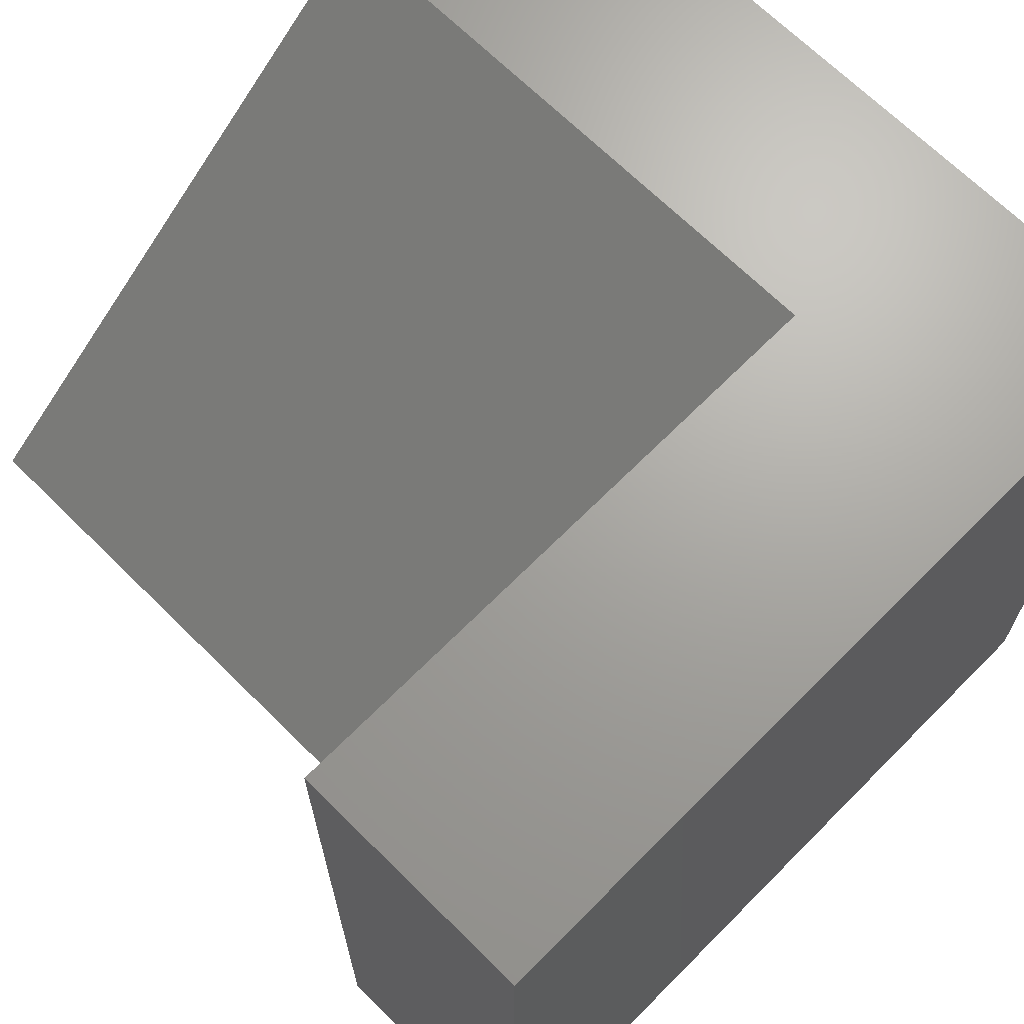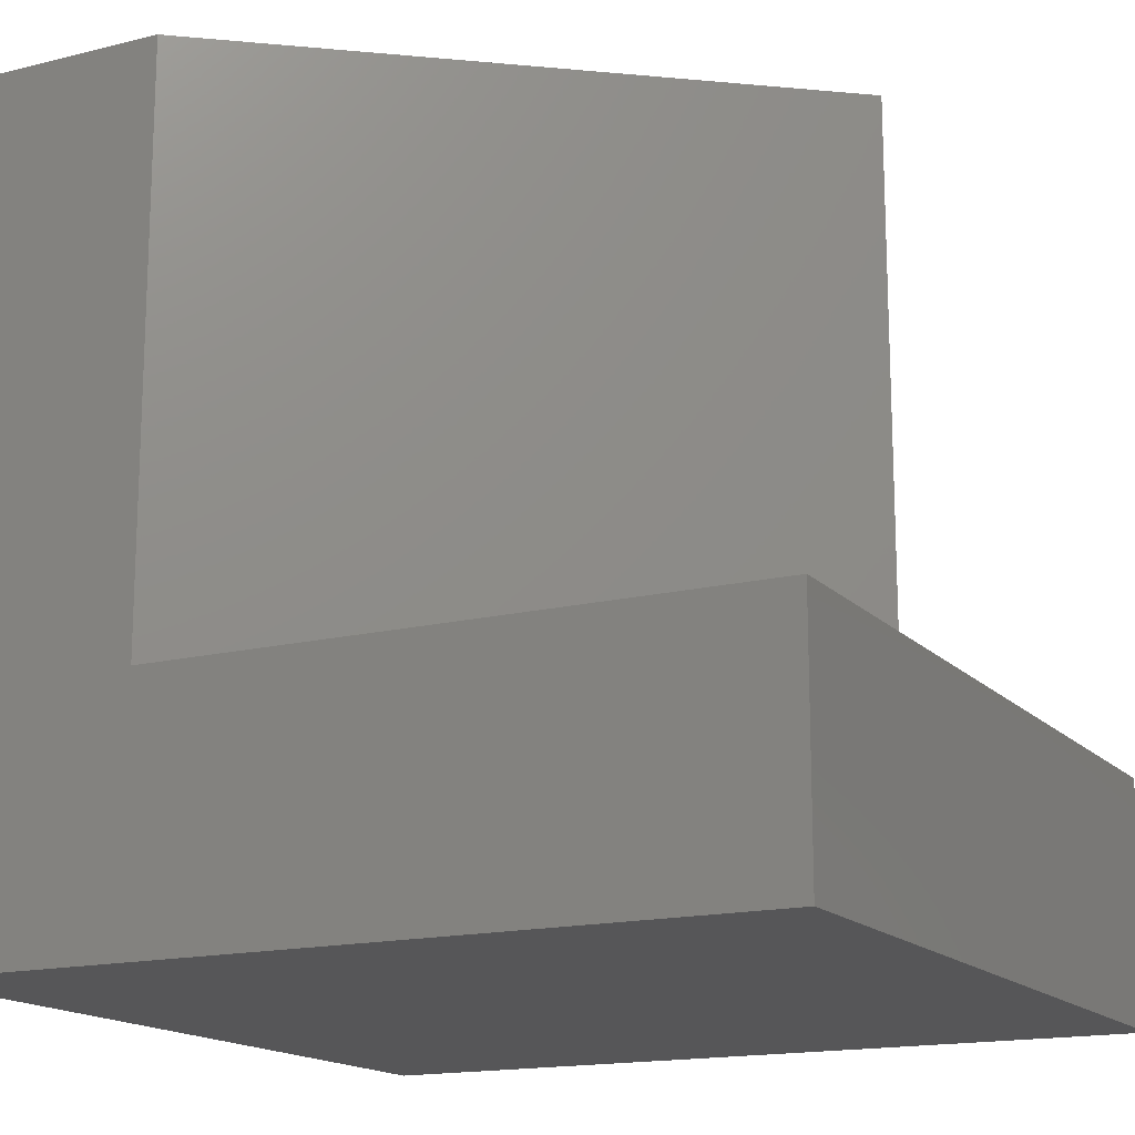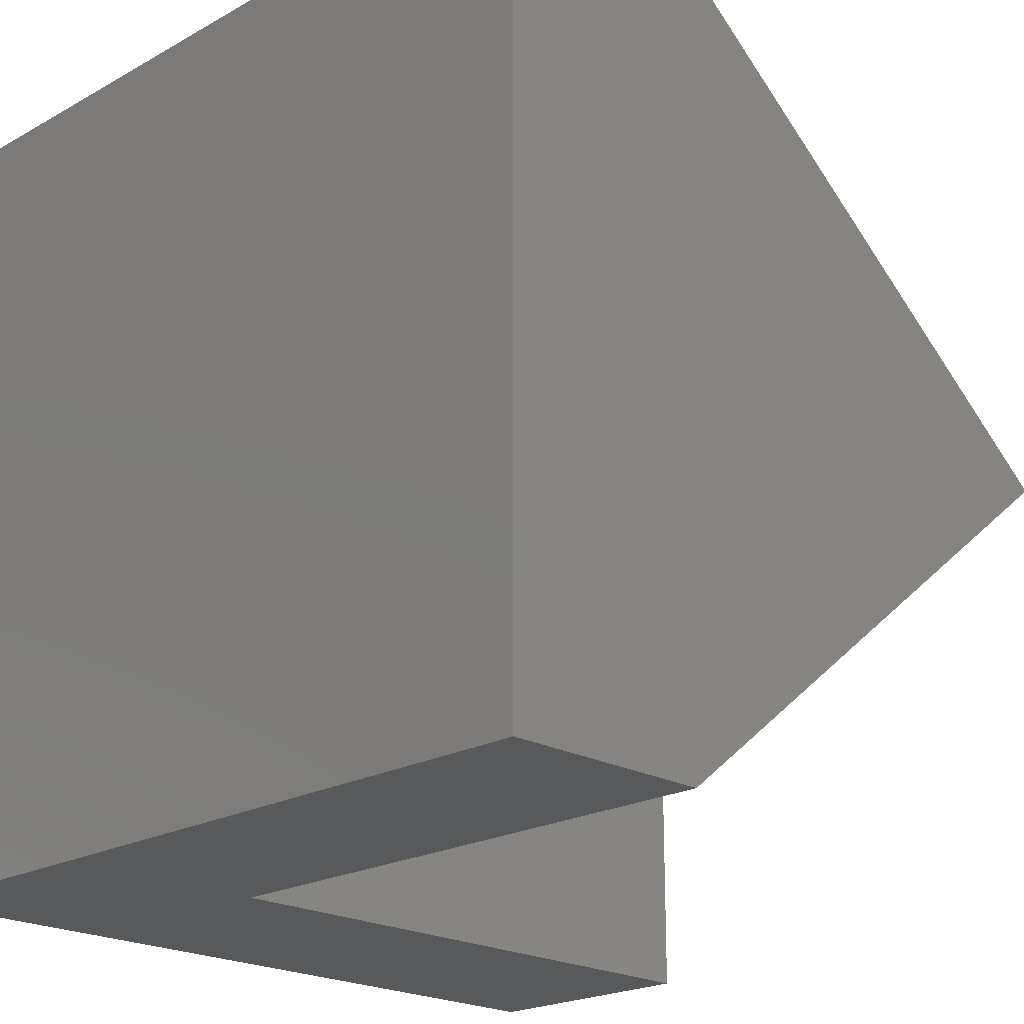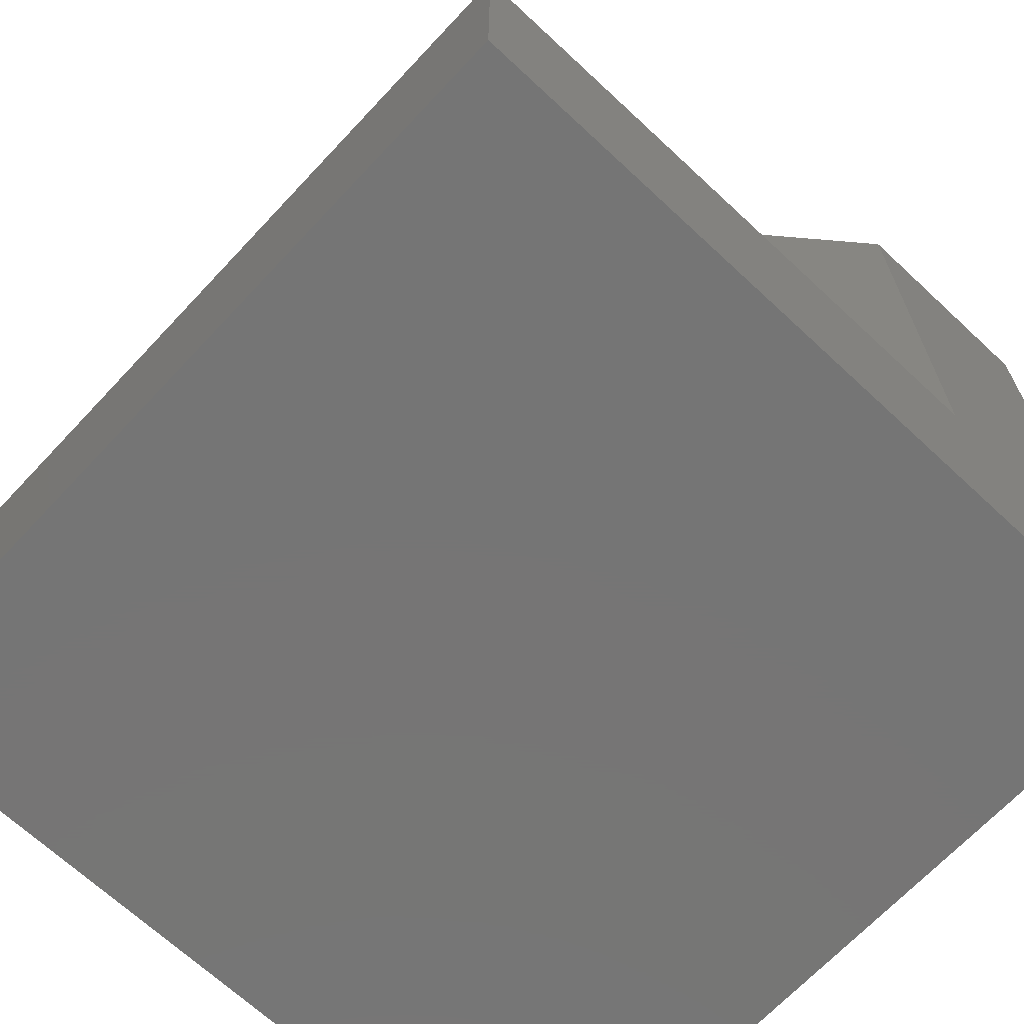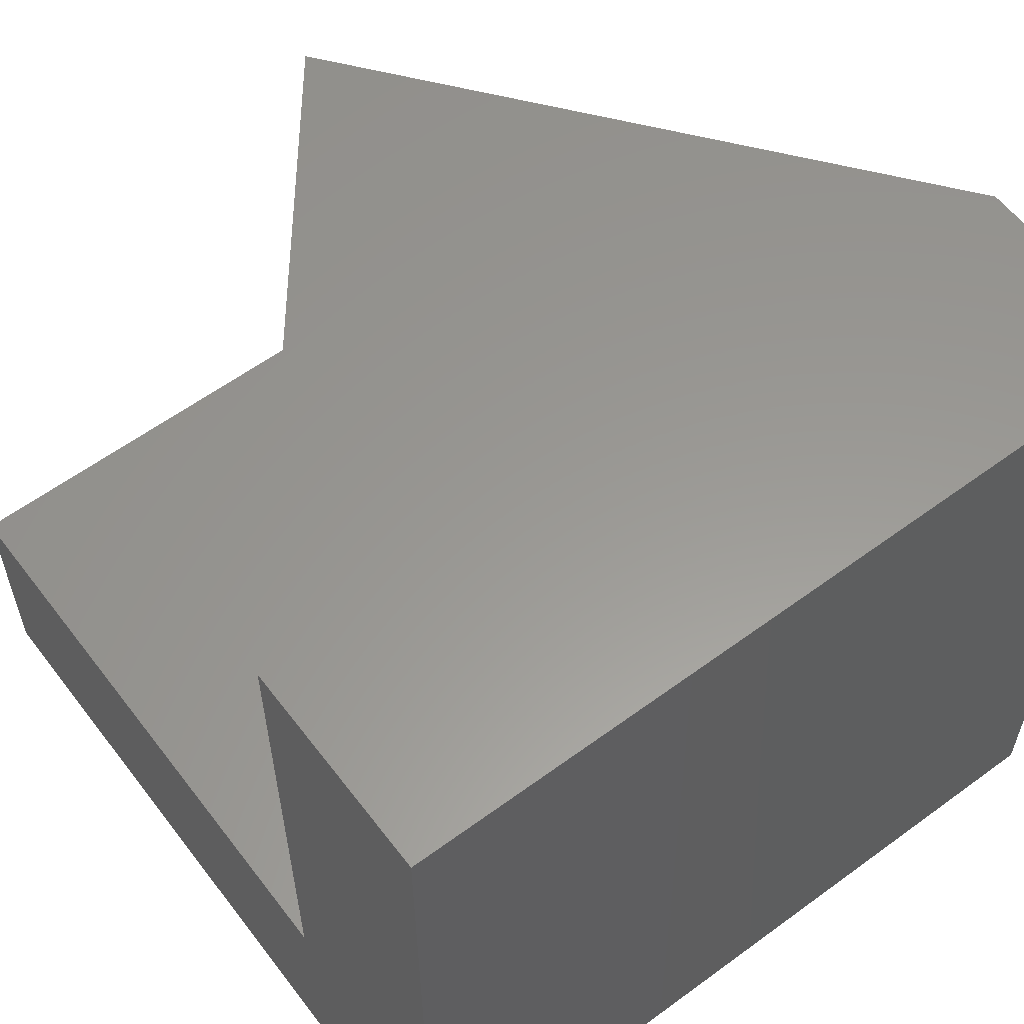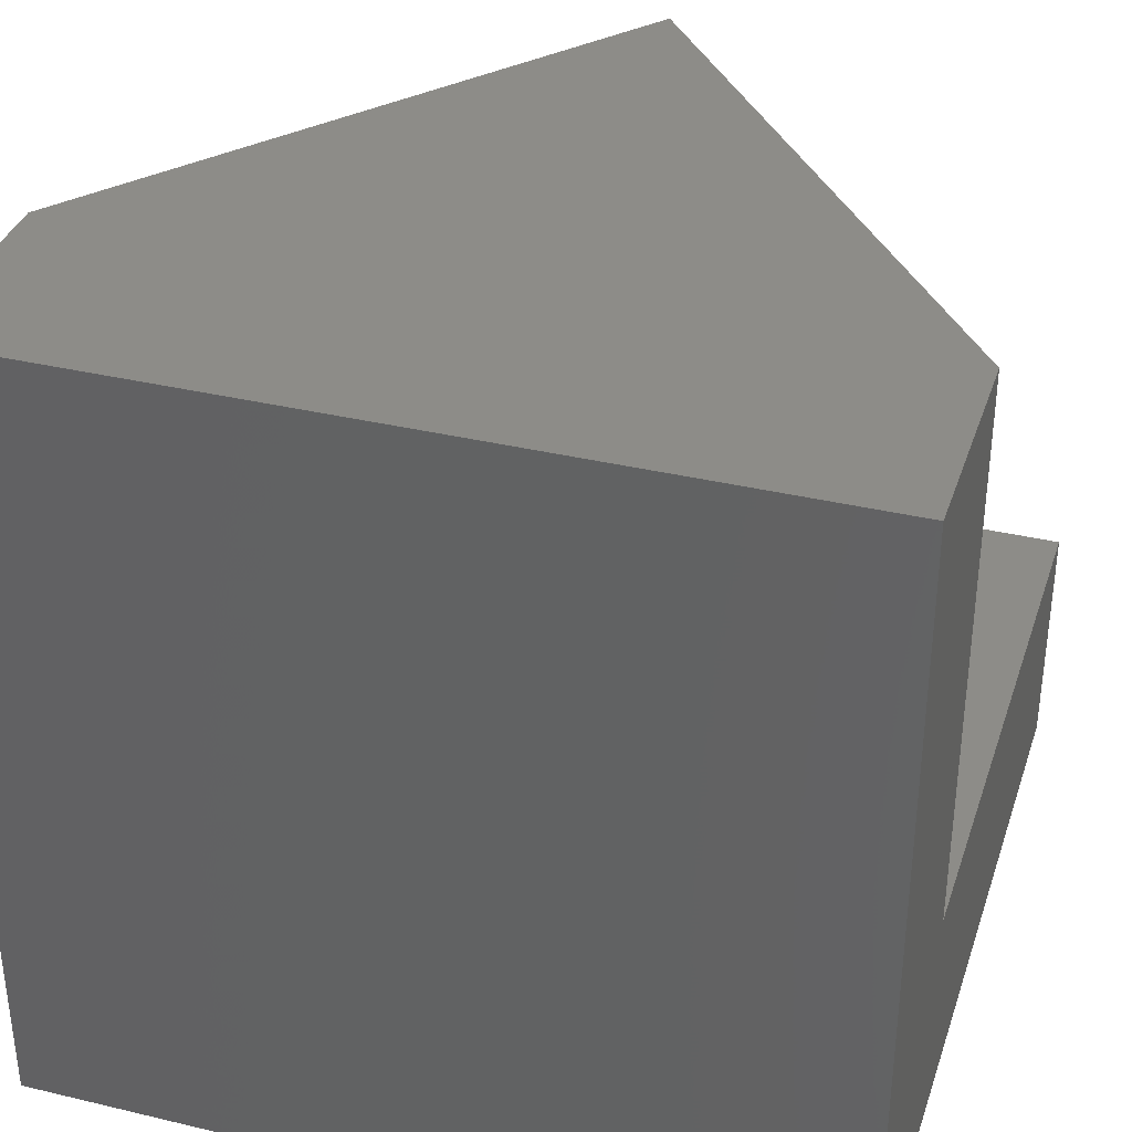
<metadata>
{"format":"stl","ext":"stl","renderer":"f3d","projection":"perspective","resolution":1024,"background":"white","views":[{"elev":67.9,"azim":134.8,"up":"+Y"},{"elev":-16.0,"azim":27.3,"up":"+Z"},{"elev":-21.1,"azim":-45.1,"up":"+Y"},{"elev":-67.8,"azim":136.9,"up":"+Z"},{"elev":59.0,"azim":-127.1,"up":"+Z"},{"elev":35.8,"azim":-72.6,"up":"+Z"}]}
</metadata>
<code>
# stl→obj: 14 verts, 24 faces
v 0 10 10
v 0 10 0
v 0 0 10
v 0 0 0
v 8.976 5 10
v 2.623 10 10
v 2.623 0 10
v 10 0 3.01
v 10 0 0
v 10 10 3.01
v 10 10 0
v 2.623 10 3.01
v 2.623 0 3.01
v 8.976 5 3.01
f 1 2 3
f 3 2 4
f 5 6 7
f 7 6 1
f 7 1 3
f 8 9 10
f 10 9 11
f 2 11 4
f 4 11 9
f 10 11 12
f 12 11 2
f 12 2 6
f 6 2 1
f 7 3 13
f 13 3 4
f 13 4 8
f 8 4 9
f 13 14 7
f 7 14 5
f 14 12 5
f 5 12 6
f 13 8 14
f 14 8 10
f 14 10 12

</code>
